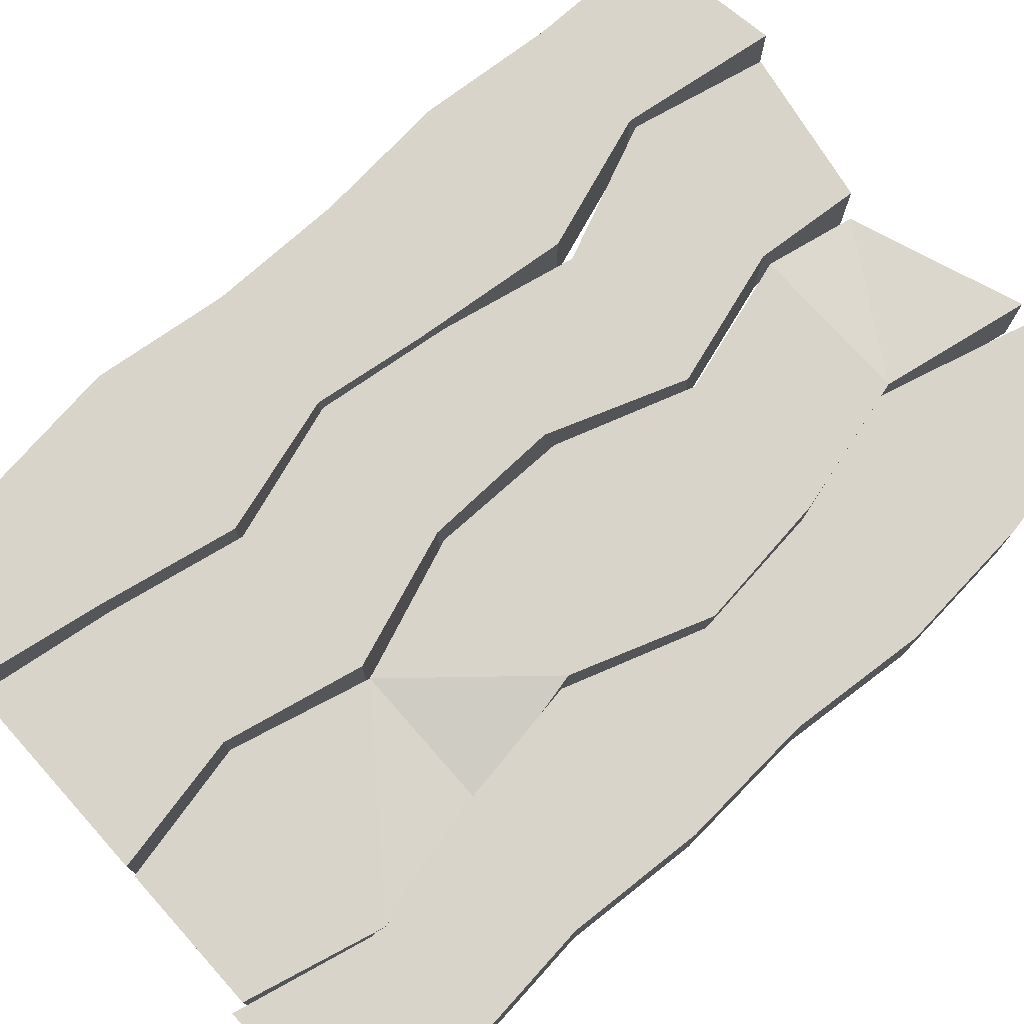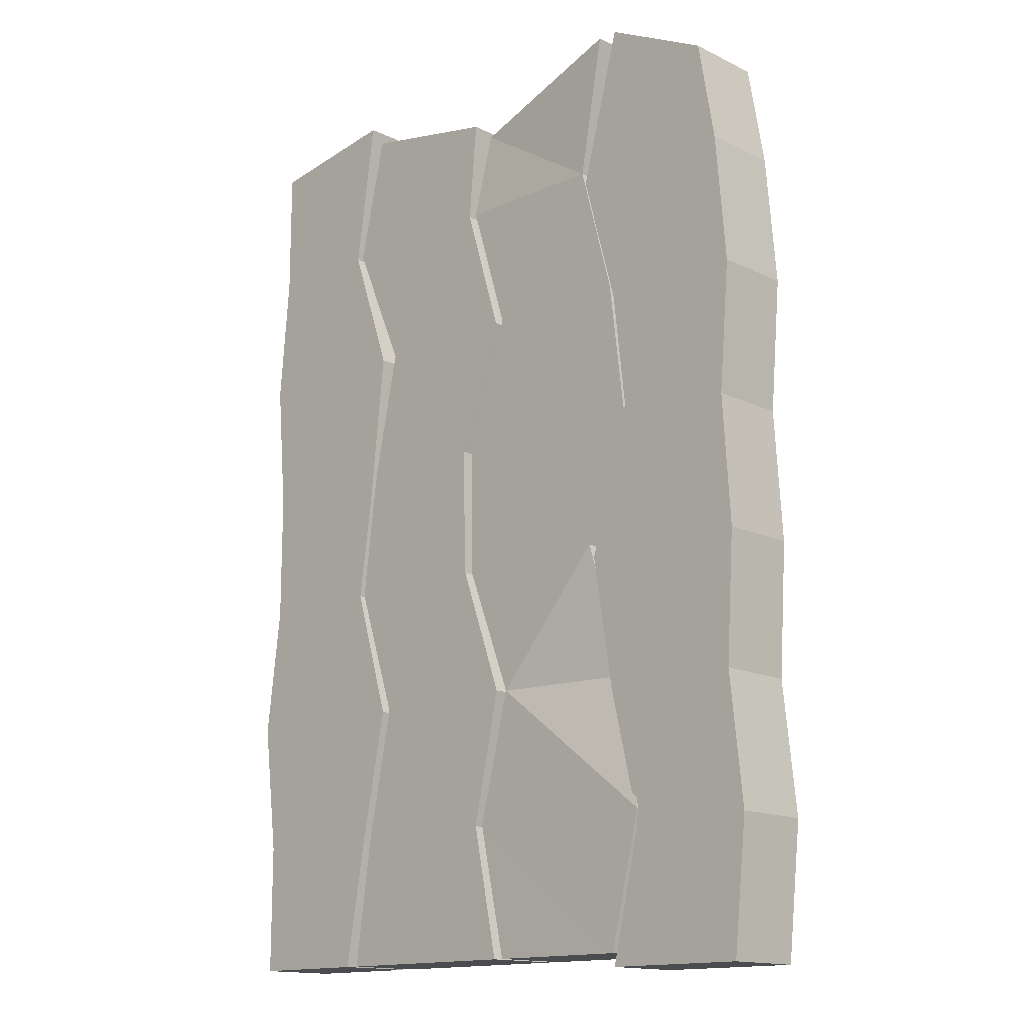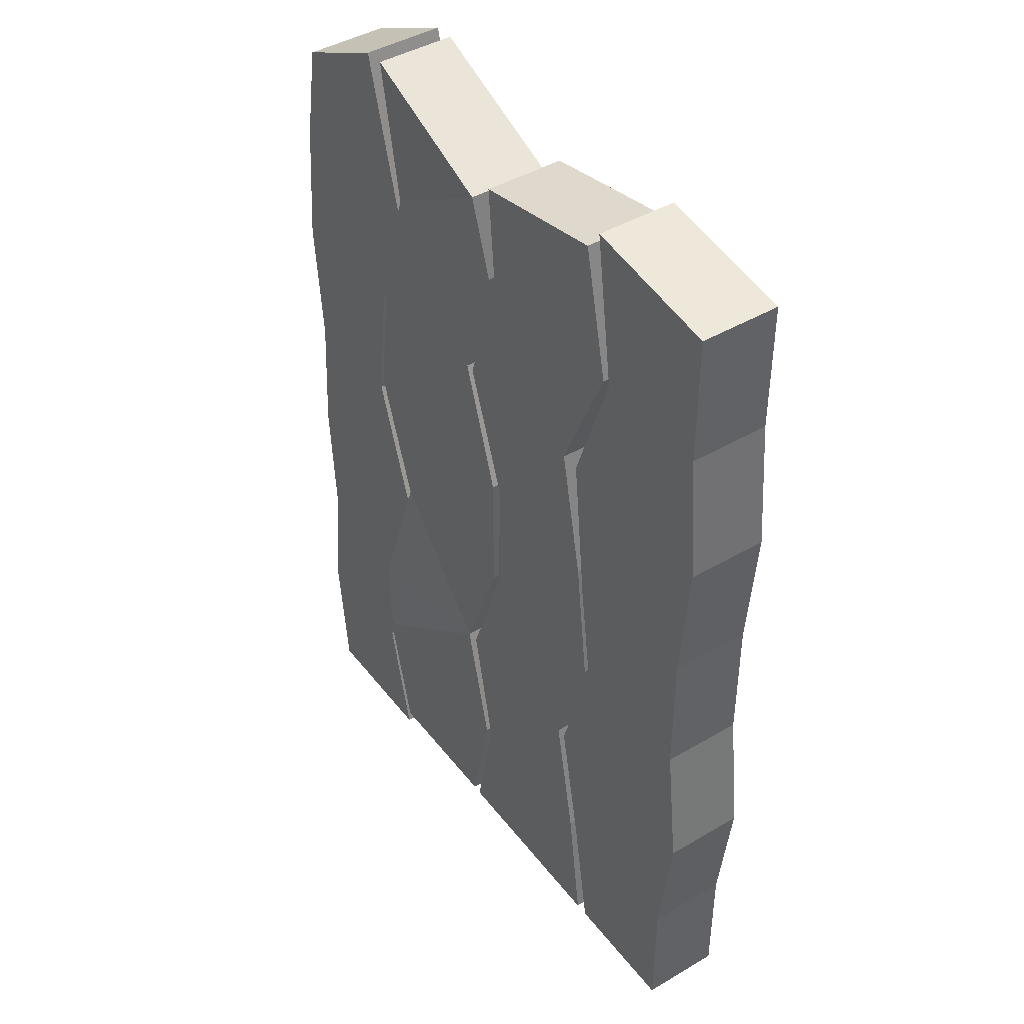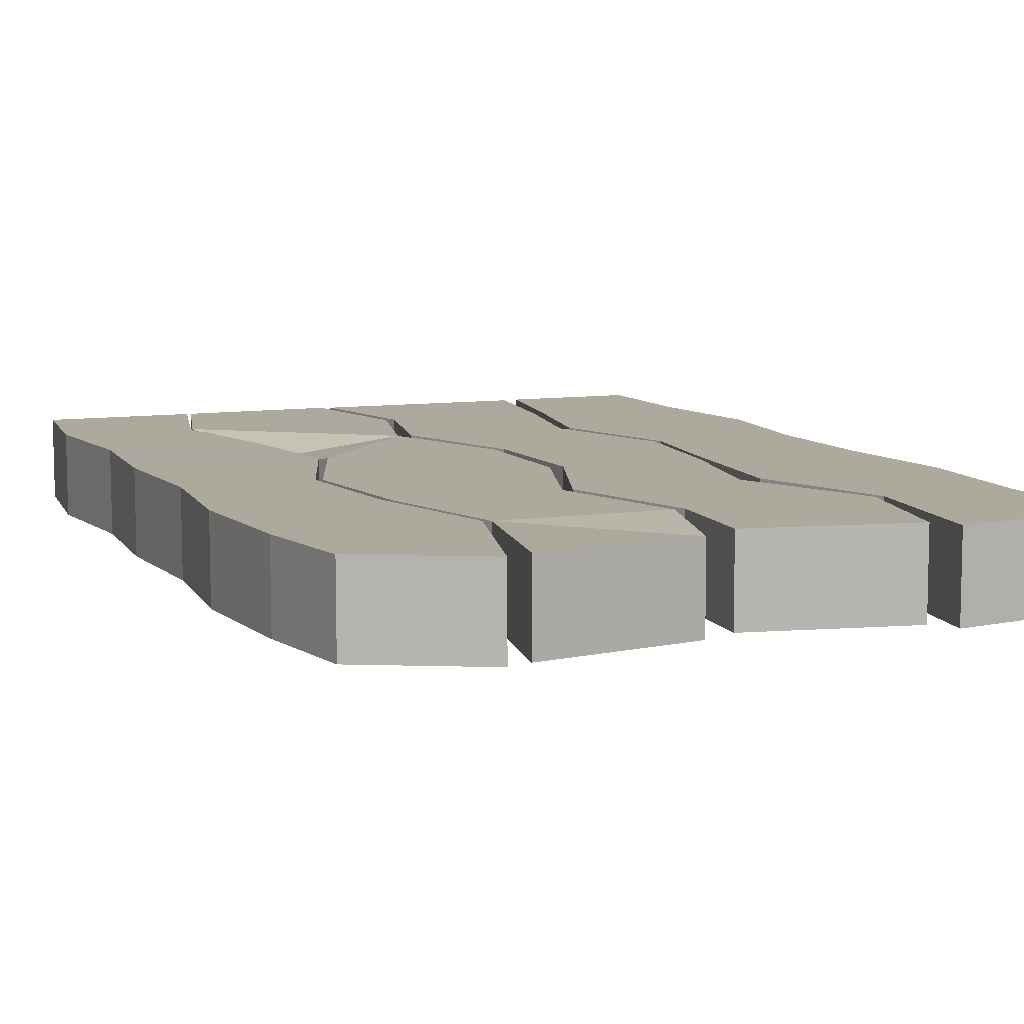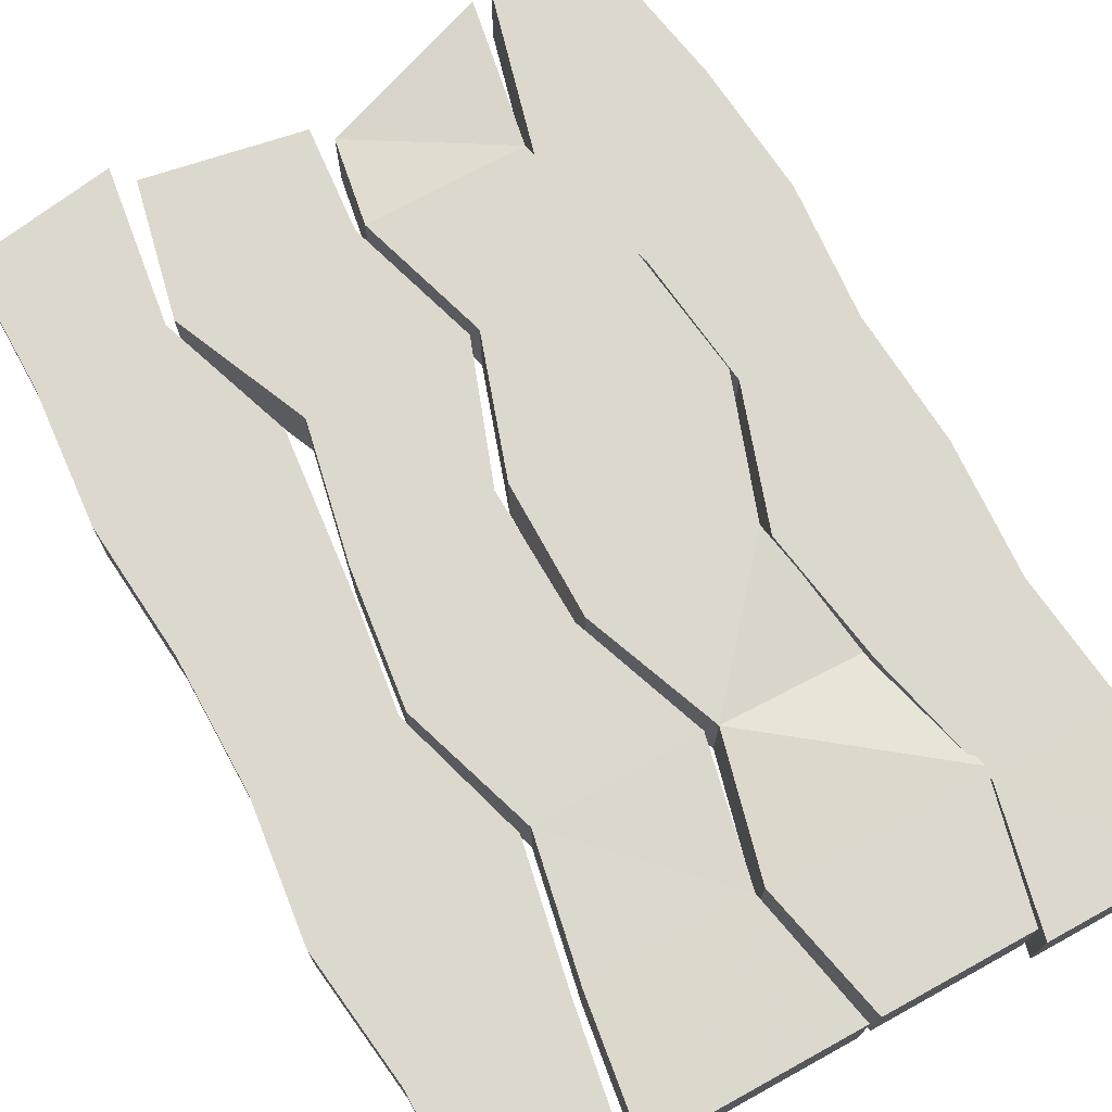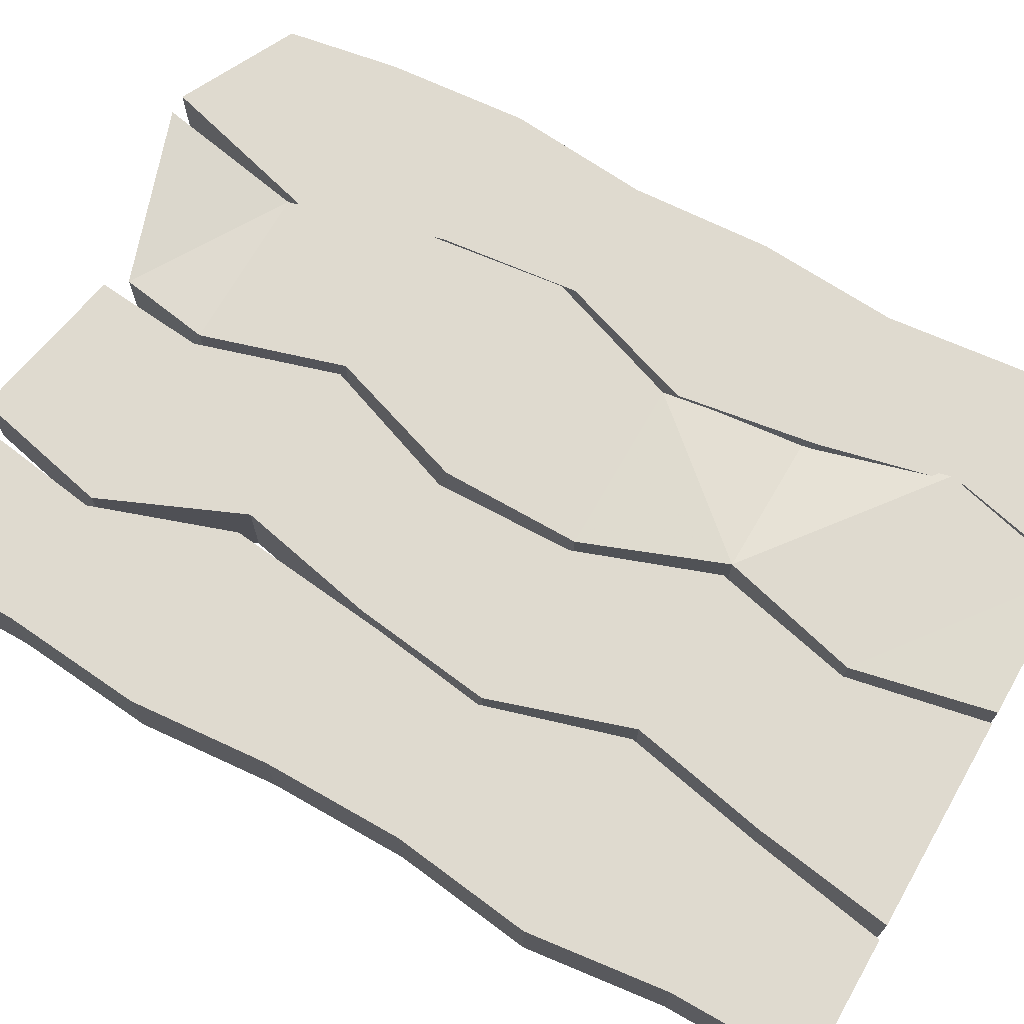
<metadata>
{"format":"obj","ext":"obj","renderer":"f3d","projection":"perspective","resolution":1024,"background":"white","views":[{"elev":75.2,"azim":48.1,"up":"+Z"},{"elev":-14.8,"azim":44.1,"up":"+Y"},{"elev":43.4,"azim":-124.7,"up":"+Y"},{"elev":8.8,"azim":158.0,"up":"+Z"},{"elev":72.6,"azim":-28.8,"up":"+Z"},{"elev":70.6,"azim":-60.3,"up":"+Z"}]}
</metadata>
<code>
o Cube.004_Cube.005
v 0.7337 -0.09105 -7.172
v 0.8081 4.499 -7.172
v 1.426 -0.09105 -7.172
v 1.339 4.235 -7.172
v 0.6025 3.735 -7.172
v 0.7784 3.097 -7.172
v 0.8505 2.459 -7.172
v 0.634 1.822 -7.172
v 0.7337 1.184 -7.172
v 0.8818 0.5466 -7.172
v 1.426 3.735 -7.172
v 1.479 3.097 -7.172
v 1.426 2.459 -7.172
v 1.466 1.822 -7.172
v 1.426 1.184 -7.172
v 1.493 0.5466 -7.172
v -1.671 -0.03024 -7.165
v -1.671 4.433 -7.165
v -1.061 -0.03024 -7.165
v -0.9788 4.54 -7.165
v -1.671 3.796 -7.165
v -1.725 3.158 -7.165
v -1.671 2.52 -7.165
v -1.671 1.883 -7.165
v -1.749 1.245 -7.165
v -1.671 0.6074 -7.165
v -1.084 3.796 -7.165
v -0.8635 3.158 -7.165
v -0.9429 2.404 -7.165
v -1.015 1.883 -7.165
v -0.8244 1.245 -7.165
v -0.9516 0.6074 -7.165
v -0.9941 -0.03024 -7.166
v -0.9022 4.433 -7.165
v -0.01761 -0.03024 -7.165
v -0.1668 4.296 -7.165
v -1.044 3.796 -7.165
v -0.7692 3.158 -7.165
v -0.9022 2.52 -7.165
v -0.9829 1.883 -7.165
v -0.7752 1.245 -7.165
v -0.9022 0.6074 -7.165
v -0.2105 3.796 -7.165
v -0.01562 3.158 -7.165
v -0.2461 2.52 -7.165
v -0.2286 1.883 -7.165
v -0.00232 1.256 -7.162
v -0.1465 0.6074 -7.165
v 0.03459 -0.03024 -7.164
v -0.08845 4.221 -7.2
v 0.7295 -0.03024 -7.165
v 0.7158 4.493 -7.165
v -0.1641 3.796 -7.165
v 0.02974 3.158 -7.165
v -0.1835 2.52 -7.165
v -0.1841 1.883 -7.165
v 0.0598 1.246 -7.163
v -0.1031 0.6074 -7.165
v 0.5887 3.796 -7.165
v 0.7603 3.158 -7.165
v 0.8377 2.52 -7.165
v 0.6121 1.883 -7.165
v 0.7449 1.245 -7.249
v 0.8884 0.6074 -7.165
v 0.733 -0.0916 -7.559
v 0.8074 4.498 -7.559
v 1.425 -0.0916 -7.559
v 1.339 4.234 -7.559
v 0.6017 3.734 -7.559
v 0.7776 3.097 -7.559
v 0.8497 2.459 -7.559
v 0.6332 1.821 -7.559
v 0.733 1.184 -7.559
v 0.881 0.546 -7.559
v 1.425 3.734 -7.559
v 1.478 3.097 -7.559
v 1.425 2.459 -7.559
v 1.465 1.822 -7.559
v 1.425 1.184 -7.559
v 1.493 0.546 -7.559
v -1.671 -0.03079 -7.552
v -1.671 4.433 -7.552
v -1.062 -0.03079 -7.552
v -0.9795 4.539 -7.552
v -1.671 3.795 -7.552
v -1.726 3.157 -7.552
v -1.671 2.52 -7.552
v -1.671 1.882 -7.552
v -1.75 1.244 -7.552
v -1.671 0.6068 -7.552
v -1.085 3.795 -7.552
v -0.8643 3.157 -7.552
v -0.9436 2.404 -7.552
v -1.016 1.882 -7.552
v -0.8251 1.244 -7.552
v -0.9523 0.6068 -7.552
v -0.9949 -0.03079 -7.553
v -0.903 4.433 -7.552
v -0.01837 -0.03079 -7.552
v -0.1676 4.295 -7.552
v -1.045 3.795 -7.552
v -0.7699 3.157 -7.552
v -0.903 2.52 -7.552
v -0.9837 1.882 -7.552
v -0.7759 1.244 -7.552
v -0.903 0.6068 -7.552
v -0.2112 3.795 -7.552
v -0.01638 3.157 -7.552
v -0.2469 2.52 -7.552
v -0.2294 1.882 -7.552
v -0.003083 1.255 -7.549
v -0.1473 0.6068 -7.552
v 0.03383 -0.03079 -7.551
v -0.08921 4.221 -7.587
v 0.7287 -0.03079 -7.552
v 0.715 4.493 -7.552
v -0.1649 3.795 -7.552
v 0.02897 3.157 -7.552
v -0.1842 2.52 -7.552
v -0.1849 1.882 -7.552
v 0.05904 1.246 -7.55
v -0.1039 0.6068 -7.552
v 0.5879 3.795 -7.552
v 0.7595 3.157 -7.552
v 0.8369 2.52 -7.552
v 0.6113 1.882 -7.552
v 0.7441 1.244 -7.636
v 0.8876 0.6068 -7.552
f 5 4 2
f 3 10 1
f 10 15 9
f 9 14 8
f 14 7 8
f 7 12 6
f 6 11 5
f 27 18 21
f 19 26 17
f 32 25 26
f 25 30 24
f 30 23 24
f 23 28 22
f 22 27 21
f 43 34 37
f 33 48 42
f 48 41 42
f 41 46 40
f 46 39 40
f 45 38 39
f 38 43 37
f 59 50 53
f 51 58 49
f 64 57 58
f 57 62 56
f 62 55 56
f 61 54 55
f 54 59 53
f 69 68 75
f 74 67 65
f 74 79 80
f 73 78 79
f 71 78 72
f 71 76 77
f 70 75 76
f 82 91 85
f 90 83 81
f 89 96 90
f 89 94 95
f 87 94 88
f 87 92 93
f 86 91 92
f 98 107 101
f 97 112 99
f 105 112 106
f 105 110 111
f 103 110 104
f 102 109 103
f 102 107 108
f 114 123 117
f 122 115 113
f 121 128 122
f 121 126 127
f 119 126 120
f 118 125 119
f 118 123 124
f 15 78 14
f 51 113 115
f 15 80 79
f 50 116 114
f 51 128 64
f 50 117 53
f 33 106 97
f 54 117 118
f 33 99 35
f 55 118 119
f 34 100 98
f 56 119 120
f 35 112 48
f 56 121 57
f 37 98 101
f 17 90 81
f 58 121 122
f 38 101 102
f 17 83 19
f 59 116 52
f 39 102 103
f 18 84 82
f 60 123 59
f 40 103 104
f 19 96 32
f 61 124 60
f 41 104 105
f 21 82 85
f 1 74 65
f 62 125 61
f 42 105 106
f 22 85 86
f 1 67 3
f 63 126 62
f 43 100 36
f 23 86 87
f 2 68 66
f 63 128 127
f 44 107 43
f 24 87 88
f 3 80 16
f 45 108 44
f 25 88 89
f 5 66 69
f 46 109 45
f 26 89 90
f 6 69 70
f 46 111 110
f 27 84 20
f 7 70 71
f 48 111 47
f 28 91 27
f 8 71 72
f 29 92 28
f 9 72 73
f 30 93 29
f 10 73 74
f 31 94 30
f 11 68 4
f 32 95 31
f 12 75 11
f 13 76 12
f 14 77 13
f 58 113 49
f 5 11 4
f 3 16 10
f 10 16 15
f 9 15 14
f 14 13 7
f 7 13 12
f 6 12 11
f 27 20 18
f 19 32 26
f 32 31 25
f 25 31 30
f 30 29 23
f 23 29 28
f 22 28 27
f 43 36 34
f 33 35 48
f 48 47 41
f 41 47 46
f 46 45 39
f 45 44 38
f 38 44 43
f 59 52 50
f 51 64 58
f 64 63 57
f 57 63 62
f 62 61 55
f 61 60 54
f 54 60 59
f 69 66 68
f 74 80 67
f 74 73 79
f 73 72 78
f 71 77 78
f 71 70 76
f 70 69 75
f 82 84 91
f 90 96 83
f 89 95 96
f 89 88 94
f 87 93 94
f 87 86 92
f 86 85 91
f 98 100 107
f 97 106 112
f 105 111 112
f 105 104 110
f 103 109 110
f 102 108 109
f 102 101 107
f 114 116 123
f 122 128 115
f 121 127 128
f 121 120 126
f 119 125 126
f 118 124 125
f 118 117 123
f 15 79 78
f 51 49 113
f 15 16 80
f 50 52 116
f 51 115 128
f 50 114 117
f 33 42 106
f 54 53 117
f 33 97 99
f 55 54 118
f 34 36 100
f 56 55 119
f 35 99 112
f 56 120 121
f 37 34 98
f 17 26 90
f 58 57 121
f 38 37 101
f 17 81 83
f 59 123 116
f 39 38 102
f 18 20 84
f 60 124 123
f 40 39 103
f 19 83 96
f 61 125 124
f 41 40 104
f 21 18 82
f 1 10 74
f 62 126 125
f 42 41 105
f 22 21 85
f 1 65 67
f 63 127 126
f 43 107 100
f 23 22 86
f 2 4 68
f 63 64 128
f 44 108 107
f 24 23 87
f 3 67 80
f 45 109 108
f 25 24 88
f 5 2 66
f 46 110 109
f 26 25 89
f 6 5 69
f 46 47 111
f 27 91 84
f 7 6 70
f 48 112 111
f 28 92 91
f 8 7 71
f 29 93 92
f 9 8 72
f 30 94 93
f 10 9 73
f 31 95 94
f 11 75 68
f 32 96 95
f 12 76 75
f 13 77 76
f 14 78 77
f 58 122 113

</code>
